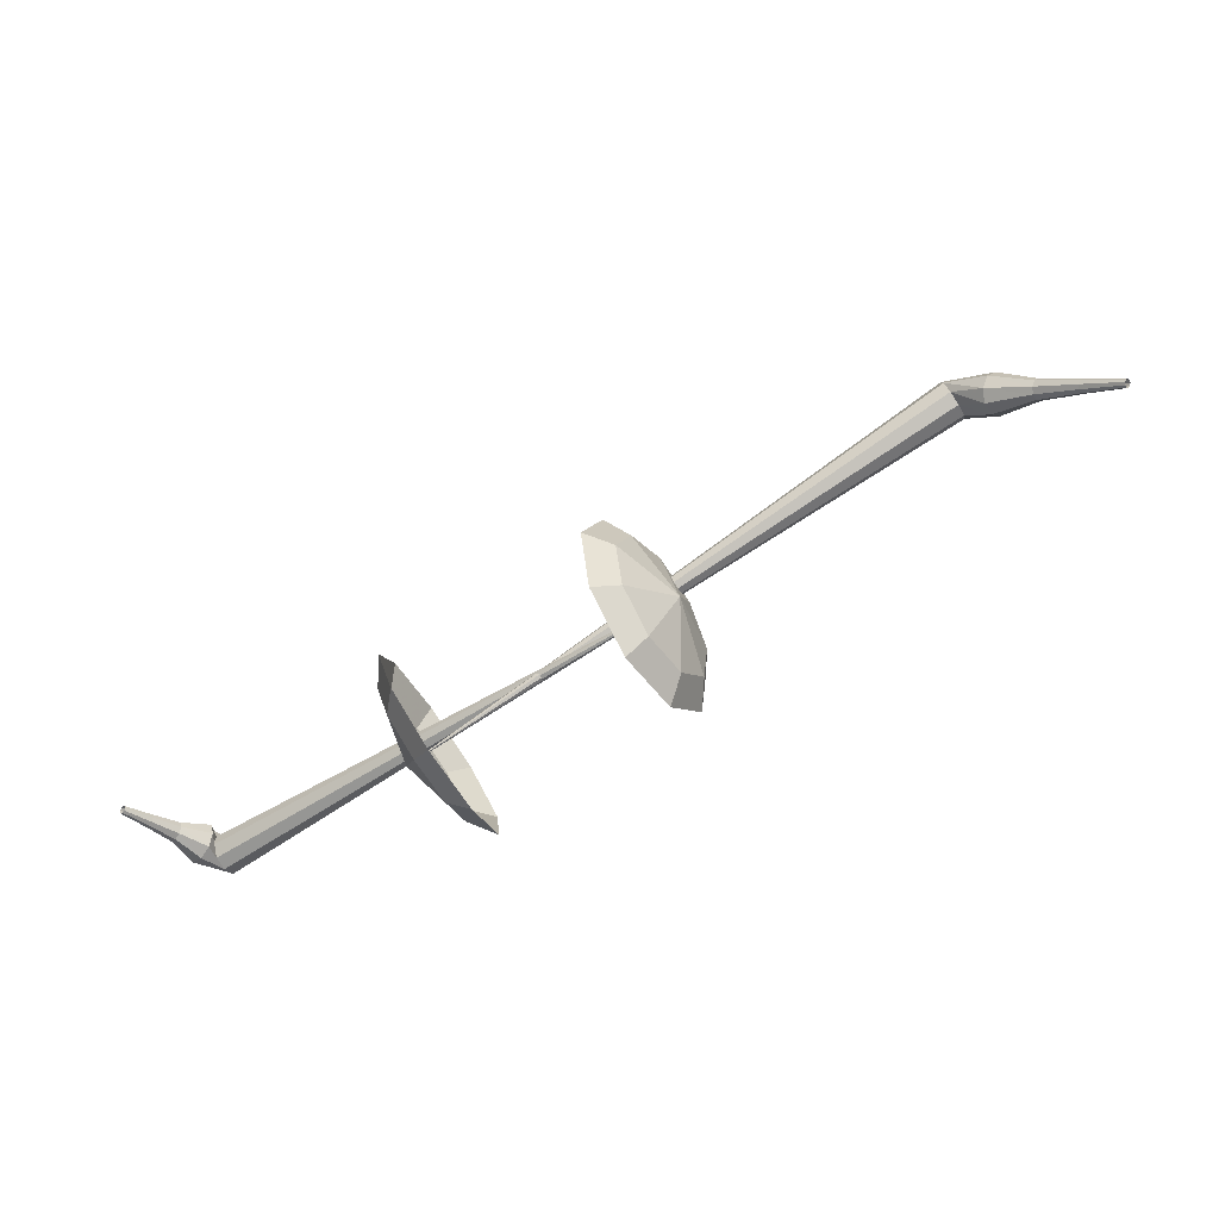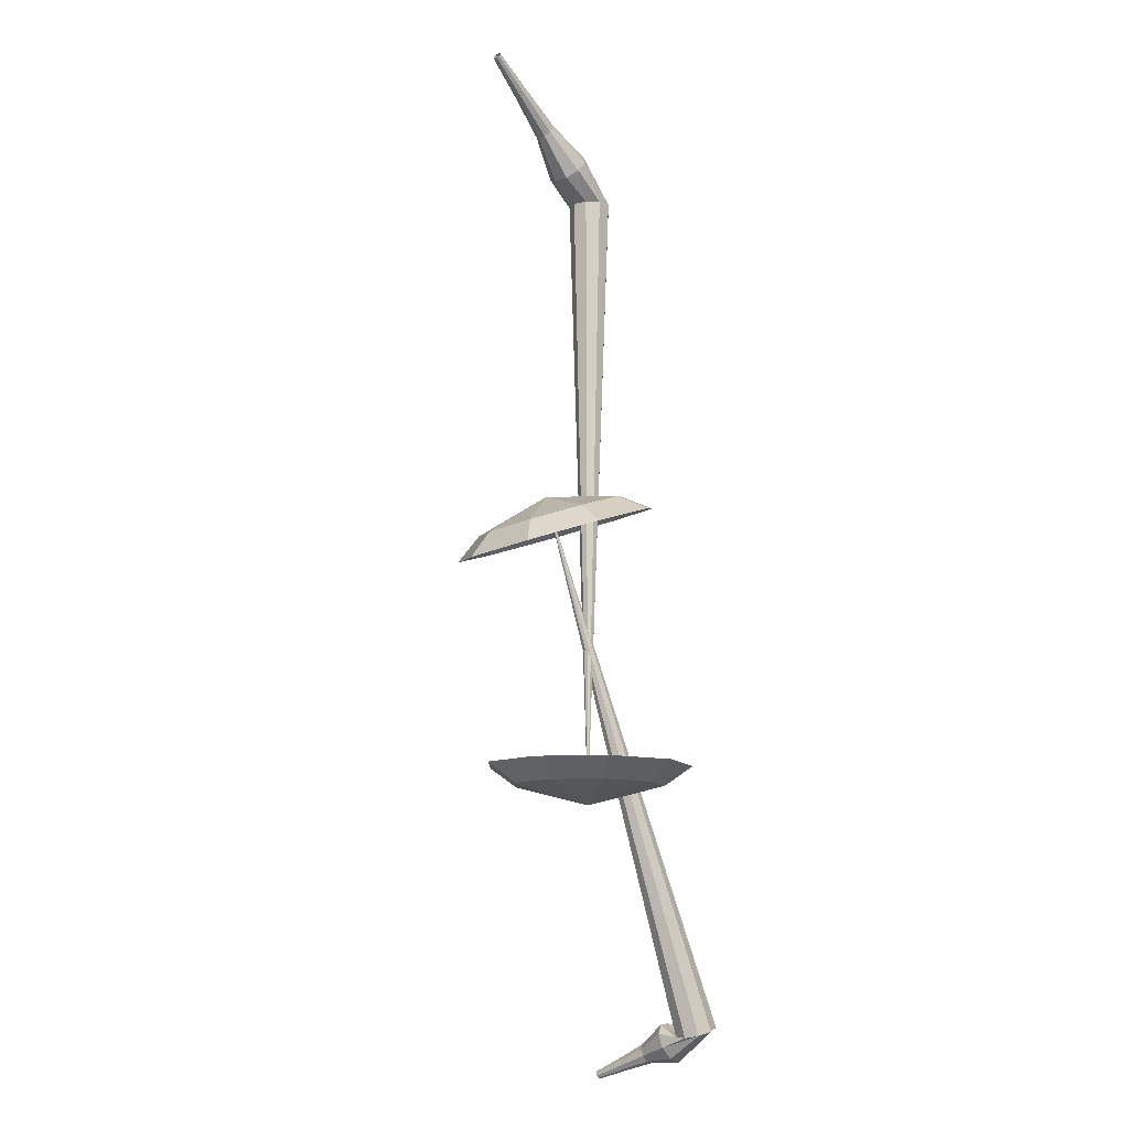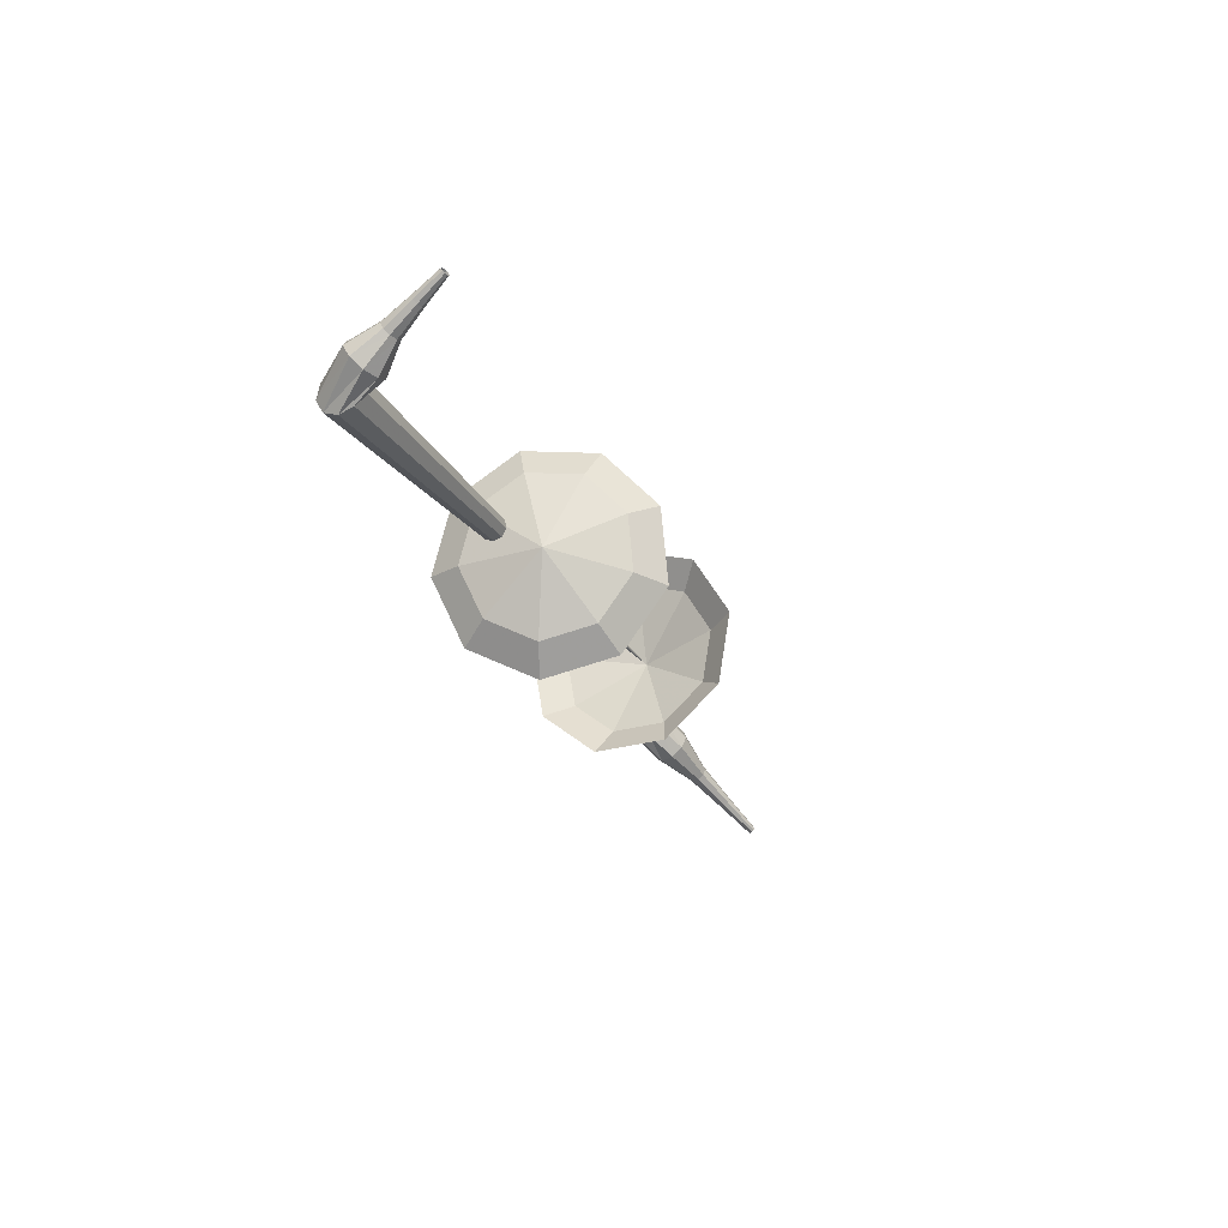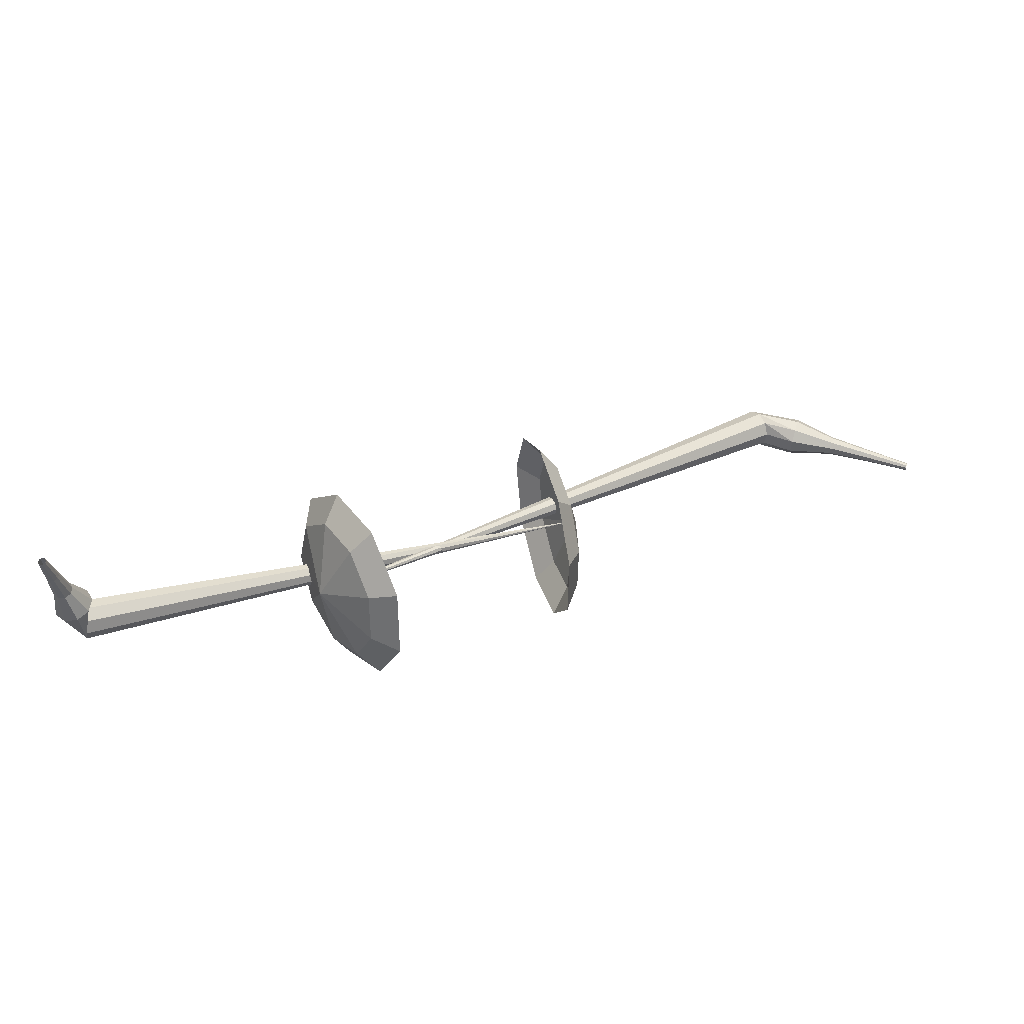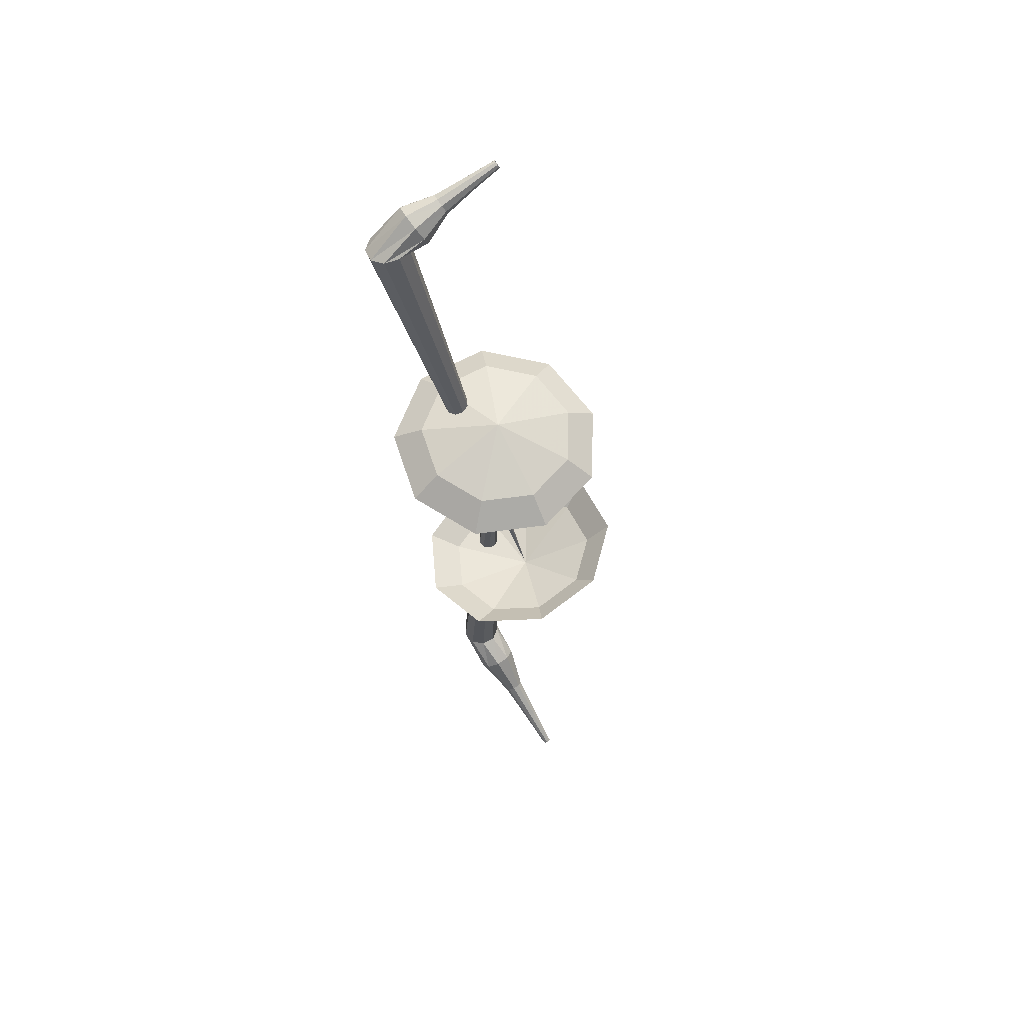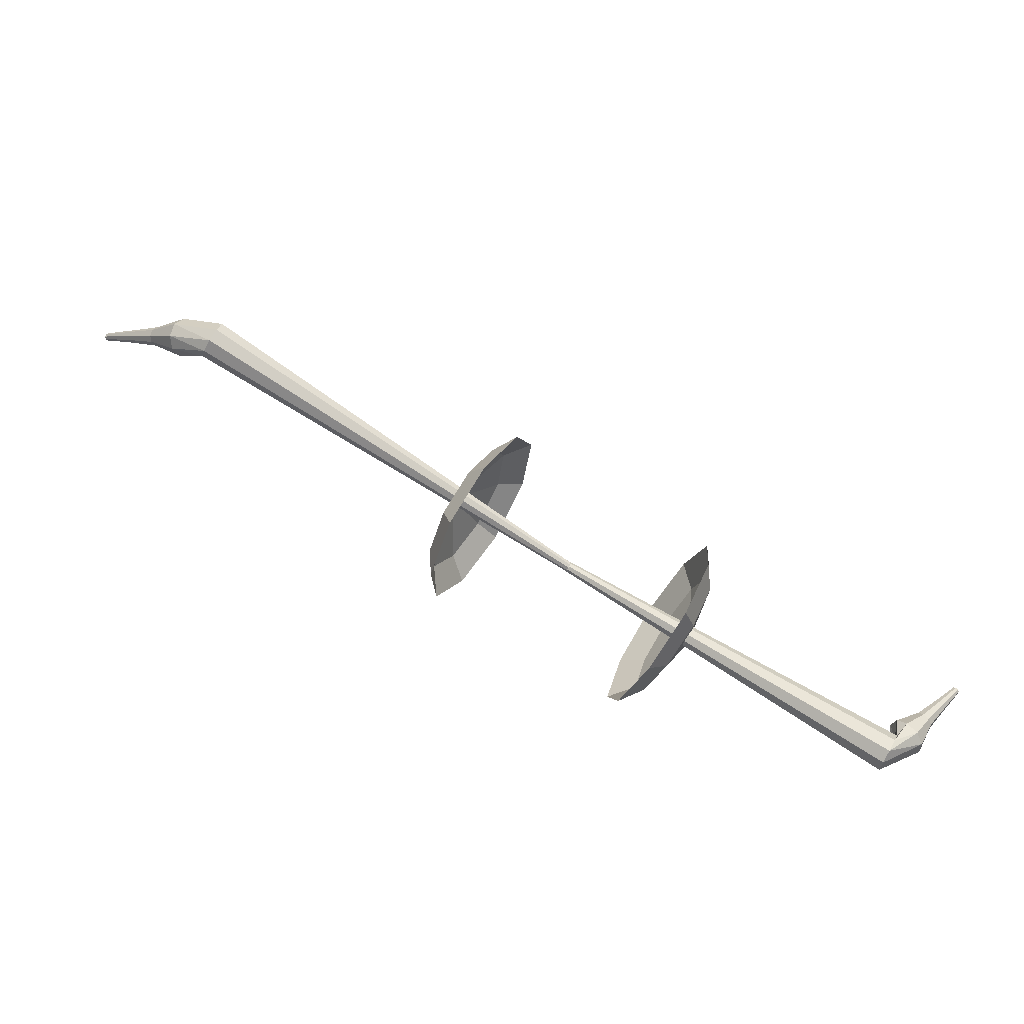
<metadata>
{"format":"obj","ext":"obj","renderer":"f3d","projection":"perspective","resolution":1024,"background":"white","views":[{"elev":-17.0,"azim":-141.5,"up":"+Z"},{"elev":-69.6,"azim":-64.6,"up":"+Z"},{"elev":-48.0,"azim":125.8,"up":"+Z"},{"elev":73.0,"azim":-173.7,"up":"+Y"},{"elev":-54.2,"azim":112.9,"up":"+Z"},{"elev":23.7,"azim":35.3,"up":"+Z"}]}
</metadata>
<code>
g tube1
v 138 107.1 205.9
v 137.1 105.8 203
v 137 102.8 201.4
v 137.7 99.52 201.9
v 138.9 97.5 204.4
v 140.1 97.68 207.5
v 140.6 99.97 210
v 140.3 103.3 210.5
v 139.3 106.1 208.9
v 138 107.1 205.9
v 137.4 105.7 206.3
v 136.7 104.7 204.1
v 136.6 102.5 202.9
v 137.1 100.1 203.3
v 138 98.63 205.1
v 138.9 98.76 207.4
v 139.3 100.4 209.2
v 139 102.9 209.6
v 138.3 104.9 208.5
v 137.4 105.7 206.3
v 137 101.9 206.6
v 137 101.9 206.6
v 137 101.9 206.6
v 137 101.9 206.6
v 137 101.9 206.6
v 137 101.9 206.6
v 137 101.9 206.6
v 137 101.9 206.6
v 137 101.9 206.6
v 137 101.9 206.6
v 161.8 104.7 197.4
v 161.6 104.9 196.8
v 161.3 105.5 196.5
v 161.2 106.1 196.6
v 161.3 106.6 197.1
v 161.5 106.6 197.7
v 161.8 106.2 198.2
v 162 105.6 198.4
v 162 105 198
v 161.8 104.7 197.4
v 162.9 106.9 197.8
v 162.7 107.1 197.2
v 162.1 107.3 196.9
v 161.5 107.4 197
v 161 107.4 197.5
v 161 107.2 198.2
v 161.4 107 198.7
v 162 106.8 198.8
v 162.6 106.8 198.4
v 162.9 106.9 197.8
v 162.7 108.4 198.2
v 162.6 108.5 197.9
v 162.3 108.6 197.7
v 162 108.6 197.8
v 161.8 108.6 198
v 161.7 108.5 198.3
v 161.9 108.4 198.6
v 162.3 108.3 198.7
v 162.6 108.3 198.5
v 162.7 108.4 198.2
v 162.8 109.8 198.5
v 162.7 109.9 198.3
v 162.5 109.9 198.2
v 162.3 110 198.2
v 162.2 110 198.4
v 162.1 109.9 198.6
v 162.3 109.8 198.8
v 162.5 109.8 198.8
v 162.7 109.8 198.7
v 162.8 109.8 198.5
v 162.9 111.3 198.8
v 162.9 111.3 198.7
v 162.7 111.3 198.6
v 162.6 111.3 198.7
v 162.5 111.3 198.8
v 162.5 111.3 198.9
v 162.6 111.3 199
v 162.7 111.2 199
v 162.8 111.2 199
v 162.9 111.3 198.8
f 1 2 12
f 12 11 1
f 2 3 13
f 13 12 2
f 3 4 14
f 14 13 3
f 4 5 15
f 15 14 4
f 5 6 16
f 16 15 5
f 6 7 17
f 17 16 6
f 7 8 18
f 18 17 7
f 8 9 19
f 19 18 8
f 9 10 20
f 20 19 9
f 11 12 22
f 22 21 11
f 12 13 23
f 23 22 12
f 13 14 24
f 24 23 13
f 14 15 25
f 25 24 14
f 15 16 26
f 26 25 15
f 16 17 27
f 27 26 16
f 17 18 28
f 28 27 17
f 18 19 29
f 29 28 18
f 19 20 30
f 30 29 19
f 21 22 32
f 32 31 21
f 22 23 33
f 33 32 22
f 23 24 34
f 34 33 23
f 24 25 35
f 35 34 24
f 25 26 36
f 36 35 25
f 26 27 37
f 37 36 26
f 27 28 38
f 38 37 27
f 28 29 39
f 39 38 28
f 29 30 40
f 40 39 29
f 31 32 42
f 42 41 31
f 32 33 43
f 43 42 32
f 33 34 44
f 44 43 33
f 34 35 45
f 45 44 34
f 35 36 46
f 46 45 35
f 36 37 47
f 47 46 36
f 37 38 48
f 48 47 37
f 38 39 49
f 49 48 38
f 39 40 50
f 50 49 39
f 41 42 52
f 52 51 41
f 42 43 53
f 53 52 42
f 43 44 54
f 54 53 43
f 44 45 55
f 55 54 44
f 45 46 56
f 56 55 45
f 46 47 57
f 57 56 46
f 47 48 58
f 58 57 47
f 48 49 59
f 59 58 48
f 49 50 60
f 60 59 49
f 51 52 62
f 62 61 51
f 52 53 63
f 63 62 52
f 53 54 64
f 64 63 53
f 54 55 65
f 65 64 54
f 55 56 66
f 66 65 55
f 56 57 67
f 67 66 56
f 57 58 68
f 68 67 57
f 58 59 69
f 69 68 58
f 59 60 70
f 70 69 59
f 61 62 72
f 72 71 61
f 62 63 73
f 73 72 62
f 63 64 74
f 74 73 63
f 64 65 75
f 75 74 64
f 65 66 76
f 76 75 65
f 66 67 77
f 77 76 66
f 67 68 78
f 78 77 67
f 68 69 79
f 79 78 68
f 69 70 80
f 80 79 69
v 150.5 100.6 201.1
v 148.5 100.9 198.3
v 146.4 103.2 196.9
v 145.2 106.3 197.4
v 145.5 108.9 199.6
v 147.1 109.7 202.5
v 149.3 108.3 204.7
v 151 105.4 205.2
v 151.5 102.4 203.8
v 150.5 100.6 201.1
v 150.6 102.2 200.6
v 149.1 102.4 198.6
v 147.6 104 197.5
v 146.8 106.3 197.9
v 147 108.2 199.5
v 148.1 108.8 201.6
v 149.7 107.8 203.2
v 151 105.7 203.6
v 151.3 103.5 202.5
v 150.6 102.2 200.6
v 149.8 105.8 200.1
v 149.8 105.8 200.1
v 149.8 105.8 200.1
v 149.8 105.8 200.1
v 149.8 105.8 200.1
v 149.8 105.8 200.1
v 149.8 105.8 200.1
v 149.8 105.8 200.1
v 149.8 105.8 200.1
v 149.8 105.8 200.1
v 126.6 95.7 215.6
v 126.4 95.36 215.1
v 126.4 94.75 214.8
v 126.8 94.16 214.9
v 127.2 93.85 215.3
v 127.5 93.99 215.9
v 127.5 94.49 216.4
v 127.3 95.13 216.5
v 126.9 95.61 216.2
v 126.6 95.7 215.6
v 124.8 95.92 215.3
v 124.9 95.68 214.7
v 124.9 95.09 214.3
v 124.8 94.42 214.4
v 124.7 93.99 215
v 124.6 93.99 215.6
v 124.6 94.44 216.2
v 124.6 95.11 216.3
v 124.7 95.7 215.9
v 124.8 95.92 215.3
v 122.6 95.61 214.9
v 122.6 95.48 214.6
v 122.6 95.19 214.4
v 122.6 94.85 214.5
v 122.5 94.64 214.7
v 122.5 94.64 215.1
v 122.4 94.87 215.3
v 122.4 95.2 215.4
v 122.5 95.5 215.2
v 122.6 95.61 214.9
v 120.4 95.66 214.4
v 120.4 95.58 214.2
v 120.4 95.38 214.1
v 120.4 95.16 214.1
v 120.3 95.02 214.3
v 120.3 95.02 214.5
v 120.3 95.17 214.7
v 120.3 95.39 214.7
v 120.3 95.59 214.6
v 120.4 95.66 214.4
v 118.2 95.76 213.9
v 118.2 95.71 213.8
v 118.2 95.59 213.7
v 118.2 95.46 213.7
v 118.1 95.38 213.8
v 118.1 95.38 214
v 118.1 95.47 214.1
v 118.1 95.6 214.1
v 118.1 95.72 214
v 118.2 95.76 213.9
f 81 82 92
f 92 91 81
f 82 83 93
f 93 92 82
f 83 84 94
f 94 93 83
f 84 85 95
f 95 94 84
f 85 86 96
f 96 95 85
f 86 87 97
f 97 96 86
f 87 88 98
f 98 97 87
f 88 89 99
f 99 98 88
f 89 90 100
f 100 99 89
f 91 92 102
f 102 101 91
f 92 93 103
f 103 102 92
f 93 94 104
f 104 103 93
f 94 95 105
f 105 104 94
f 95 96 106
f 106 105 95
f 96 97 107
f 107 106 96
f 97 98 108
f 108 107 97
f 98 99 109
f 109 108 98
f 99 100 110
f 110 109 99
f 101 102 112
f 112 111 101
f 102 103 113
f 113 112 102
f 103 104 114
f 114 113 103
f 104 105 115
f 115 114 104
f 105 106 116
f 116 115 105
f 106 107 117
f 117 116 106
f 107 108 118
f 118 117 107
f 108 109 119
f 119 118 108
f 109 110 120
f 120 119 109
f 111 112 122
f 122 121 111
f 112 113 123
f 123 122 112
f 113 114 124
f 124 123 113
f 114 115 125
f 125 124 114
f 115 116 126
f 126 125 115
f 116 117 127
f 127 126 116
f 117 118 128
f 128 127 117
f 118 119 129
f 129 128 118
f 119 120 130
f 130 129 119
f 121 122 132
f 132 131 121
f 122 123 133
f 133 132 122
f 123 124 134
f 134 133 123
f 124 125 135
f 135 134 124
f 125 126 136
f 136 135 125
f 126 127 137
f 137 136 126
f 127 128 138
f 138 137 127
f 128 129 139
f 139 138 128
f 129 130 140
f 140 139 129
f 131 132 142
f 142 141 131
f 132 133 143
f 143 142 132
f 133 134 144
f 144 143 133
f 134 135 145
f 145 144 134
f 135 136 146
f 146 145 135
f 136 137 147
f 147 146 136
f 137 138 148
f 148 147 137
f 138 139 149
f 149 148 138
f 139 140 150
f 150 149 139
f 141 142 152
f 152 151 141
f 142 143 153
f 153 152 142
f 143 144 154
f 154 153 143
f 144 145 155
f 155 154 144
f 145 146 156
f 156 155 145
f 146 147 157
f 157 156 146
f 147 148 158
f 158 157 147
f 148 149 159
f 159 158 148
f 149 150 160
f 160 159 149
g

</code>
